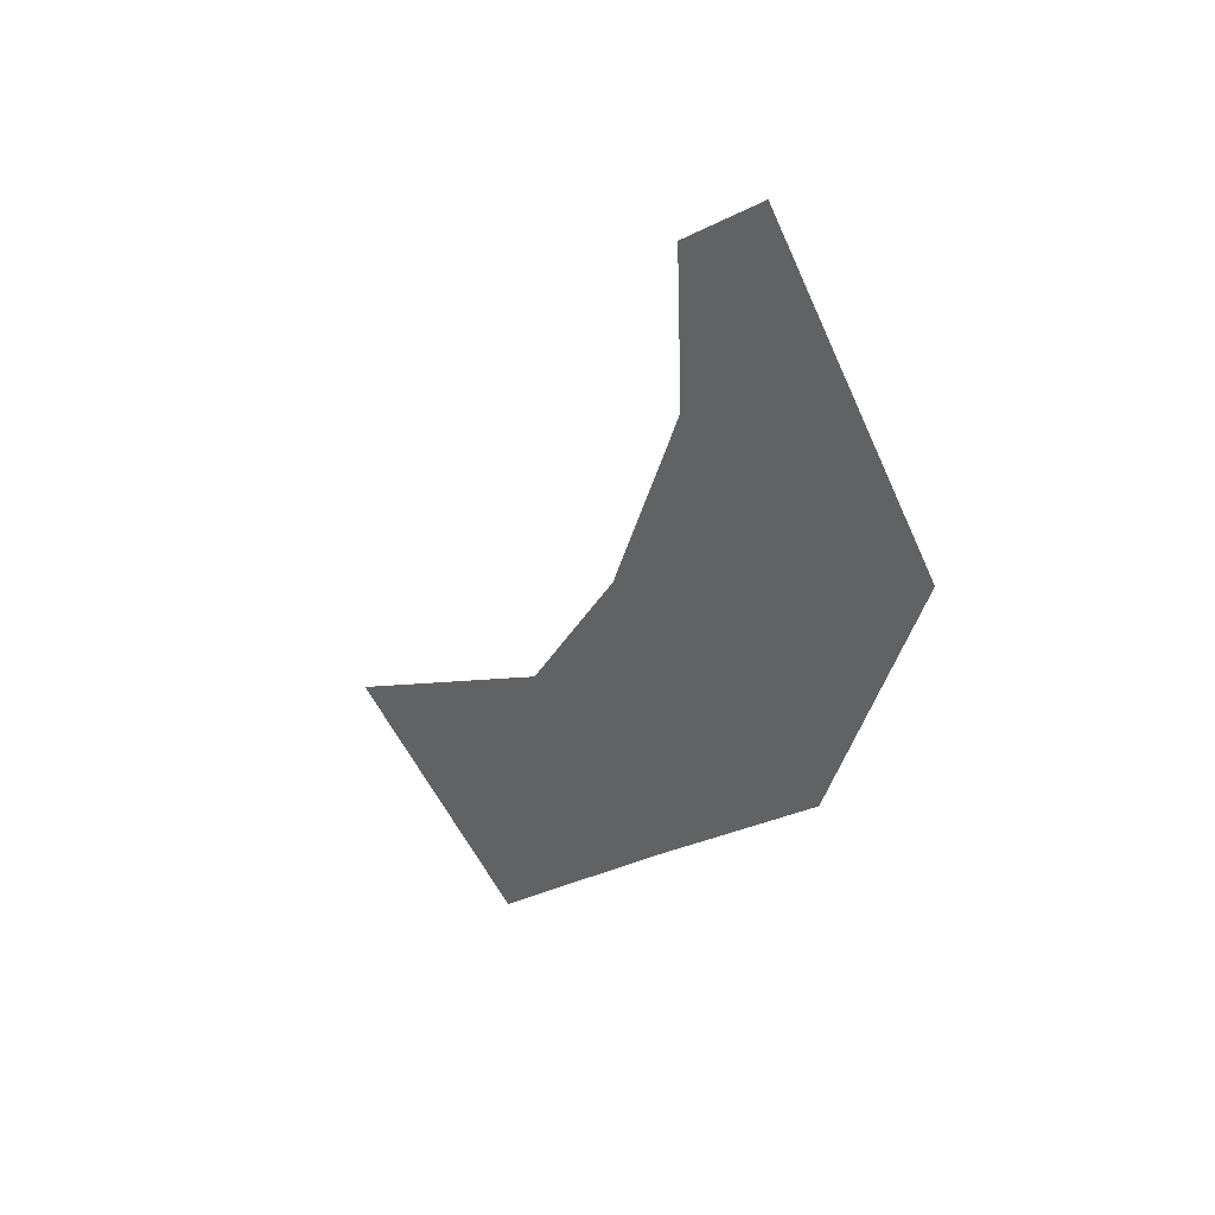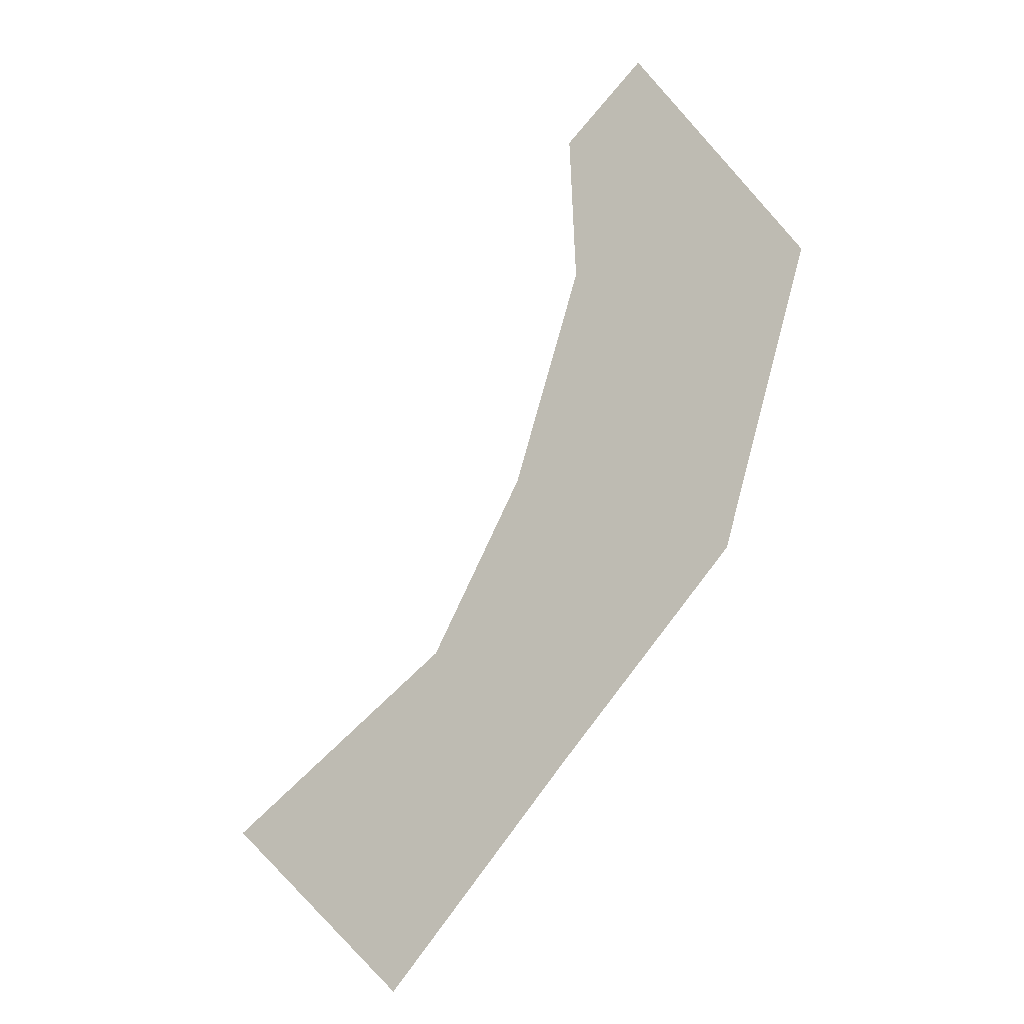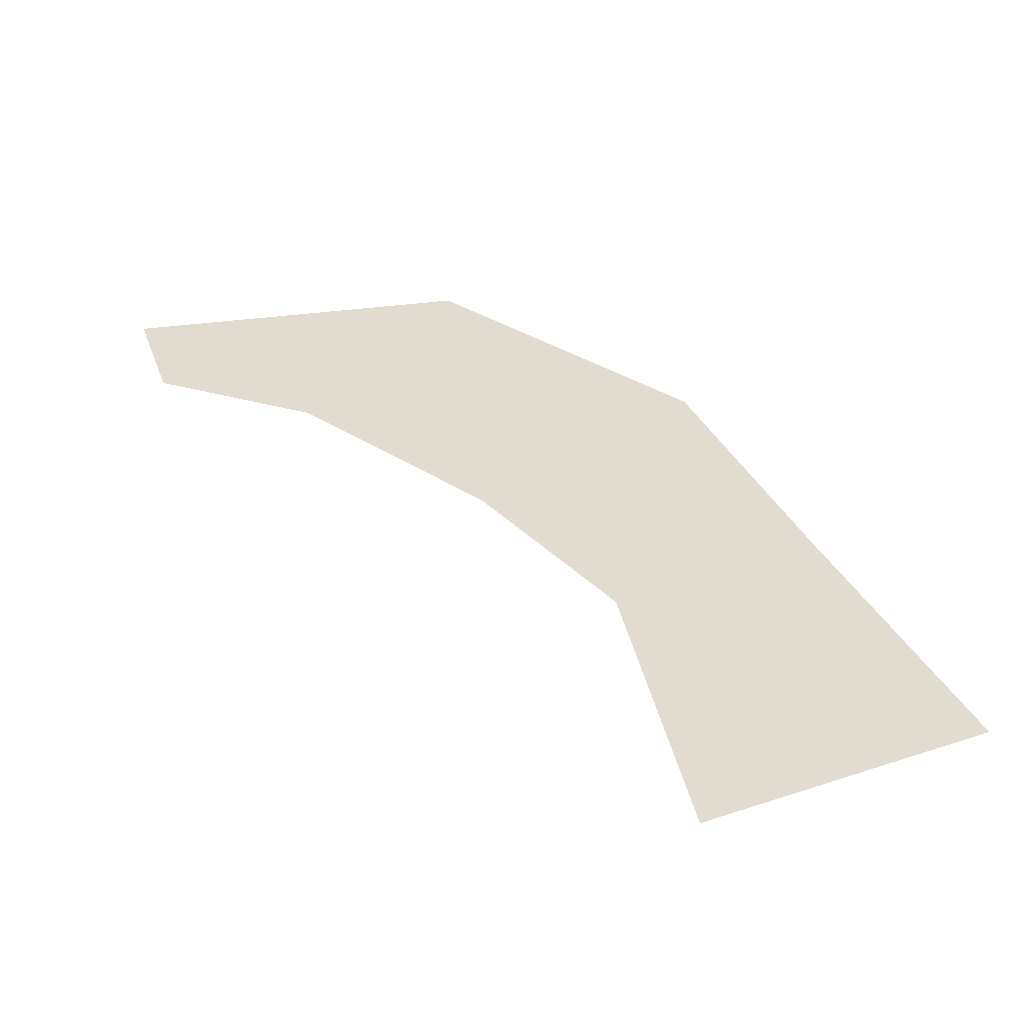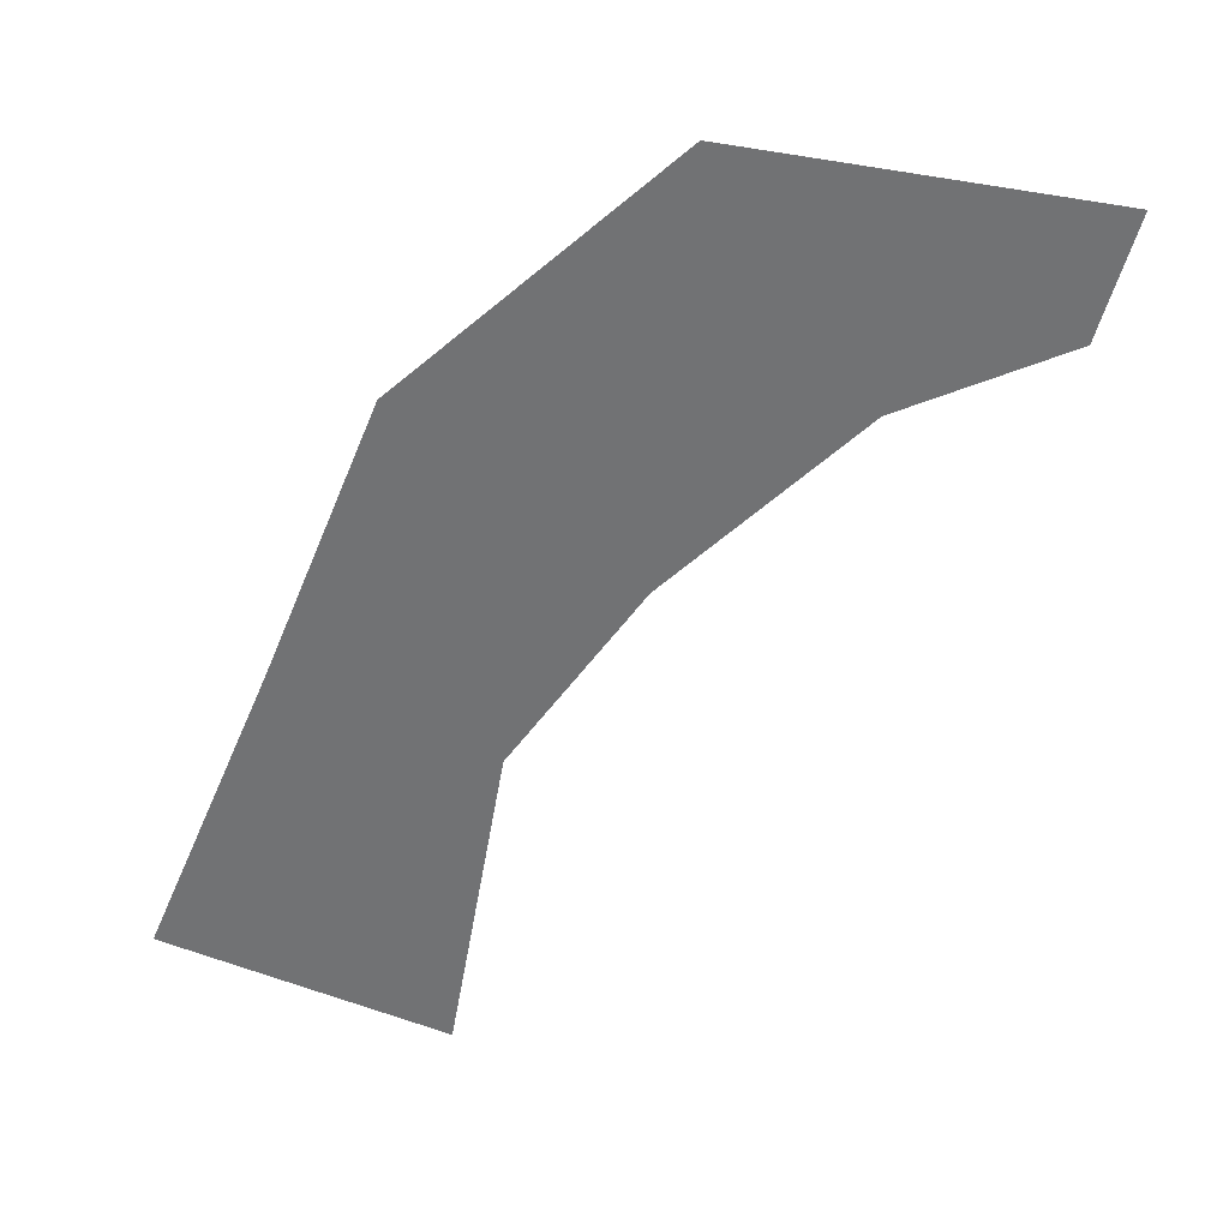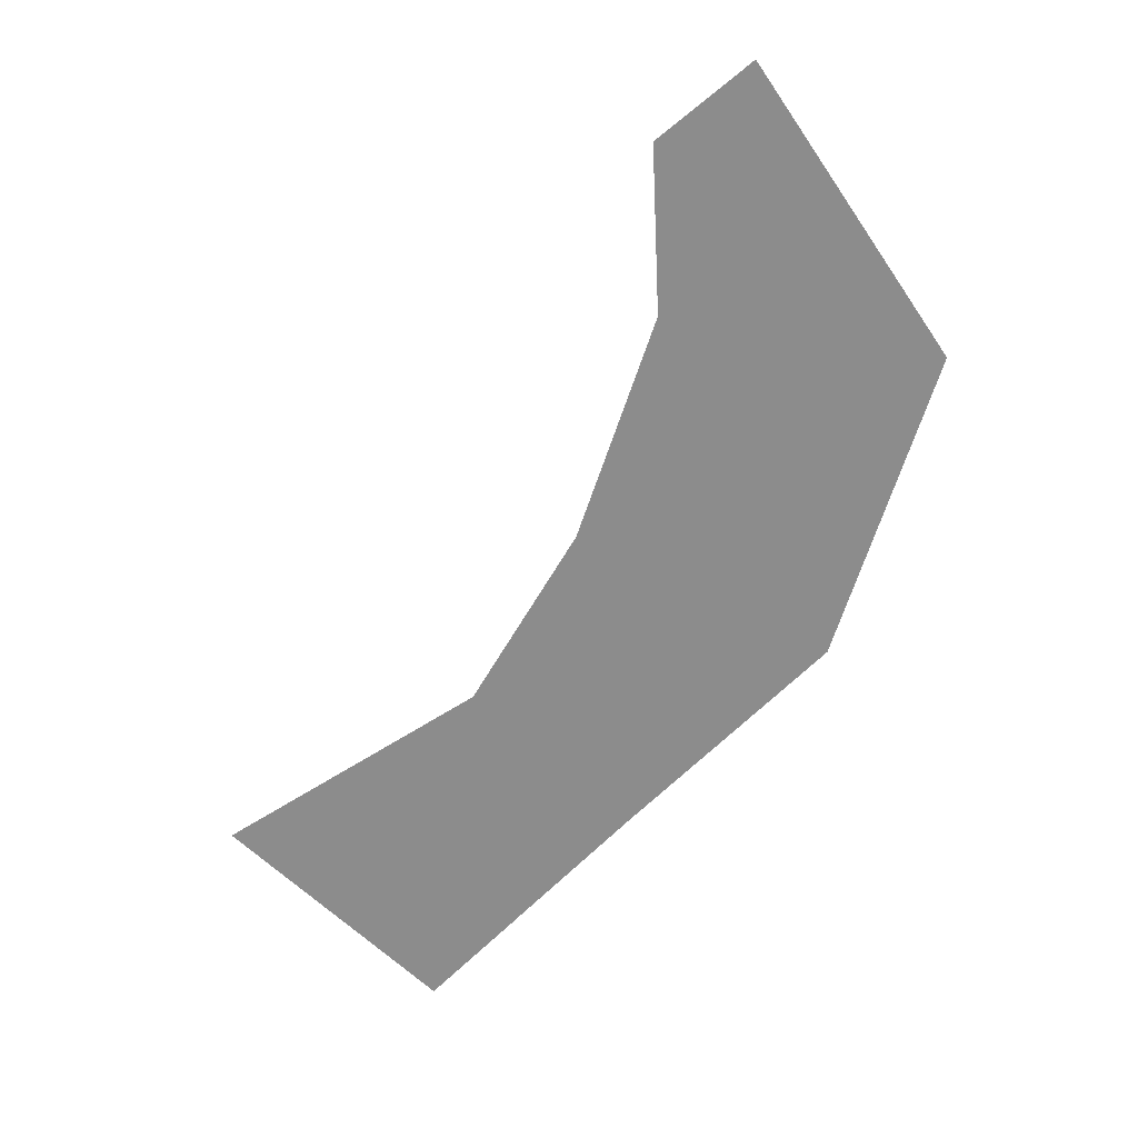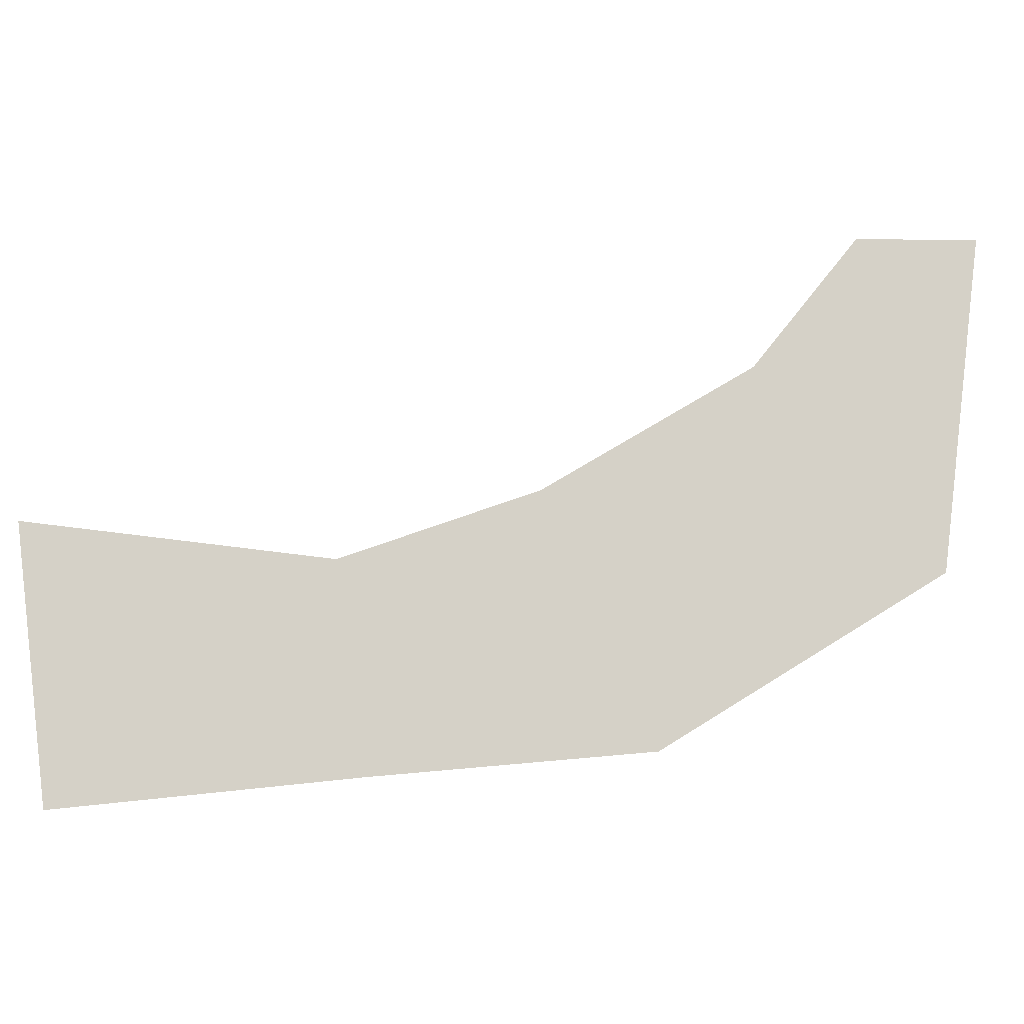
<metadata>
{"format":"obj","ext":"obj","renderer":"f3d","projection":"perspective","resolution":1024,"background":"white","views":[{"elev":40.7,"azim":-137.2,"up":"+Z"},{"elev":-18.7,"azim":-148.8,"up":"+Z"},{"elev":34.2,"azim":113.3,"up":"+Y"},{"elev":-55.6,"azim":-65.6,"up":"+Y"},{"elev":25.3,"azim":-176.4,"up":"+Z"},{"elev":79.0,"azim":-139.0,"up":"+Y"}]}
</metadata>
<code>
v 33 0 -25
v 10 0 -45
v 40 0 -77
v 40 0 -77
v 70 0 -50
v 33 0 -25
v 18 0 1
v -18 0 -16
v 10 0 -45
v 10 0 -45
v 33 0 -25
v 18 0 1
v 7 0 34
v -32 0 29
v -18 0 -16
v -18 0 -16
v 18 0 1
v 7 0 34
v 8 0 58
v -5 0 69
v -32 0 29
v -32 0 29
v 7 0 34
v 8 0 58
f 1 2 3
f 4 5 6
f 7 8 9
f 10 11 12
f 13 14 15
f 16 17 18
f 19 20 21
f 22 23 24

</code>
